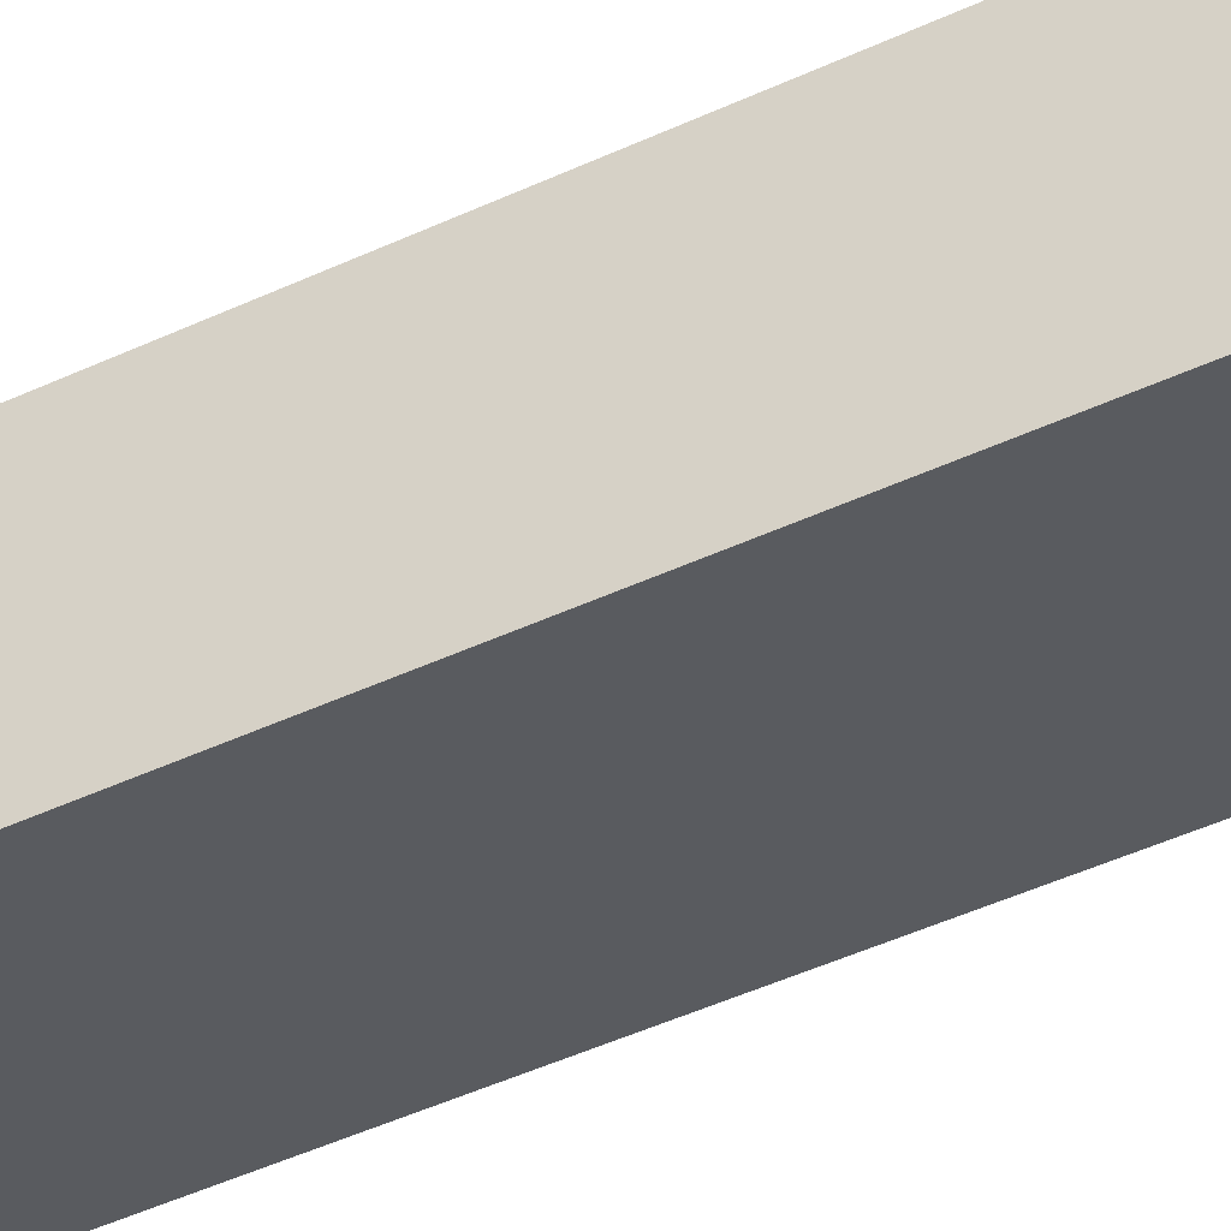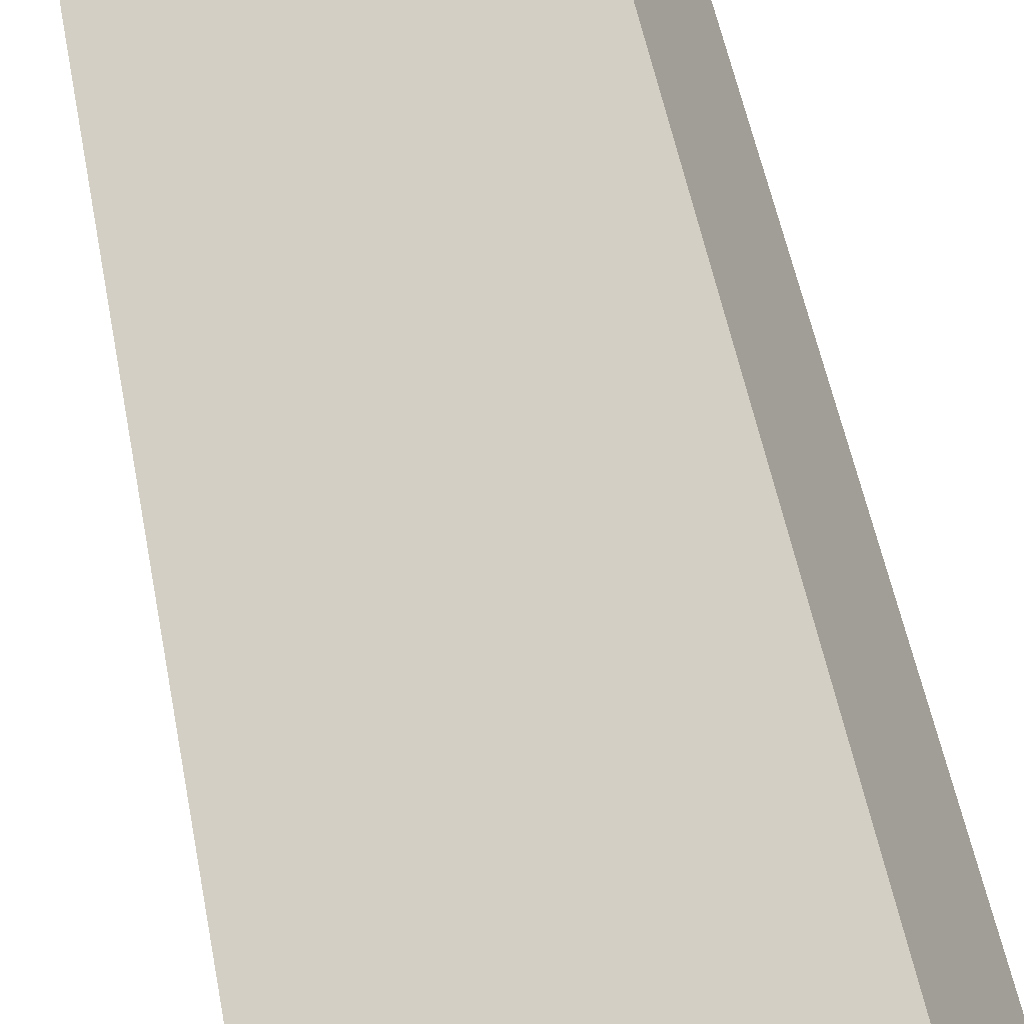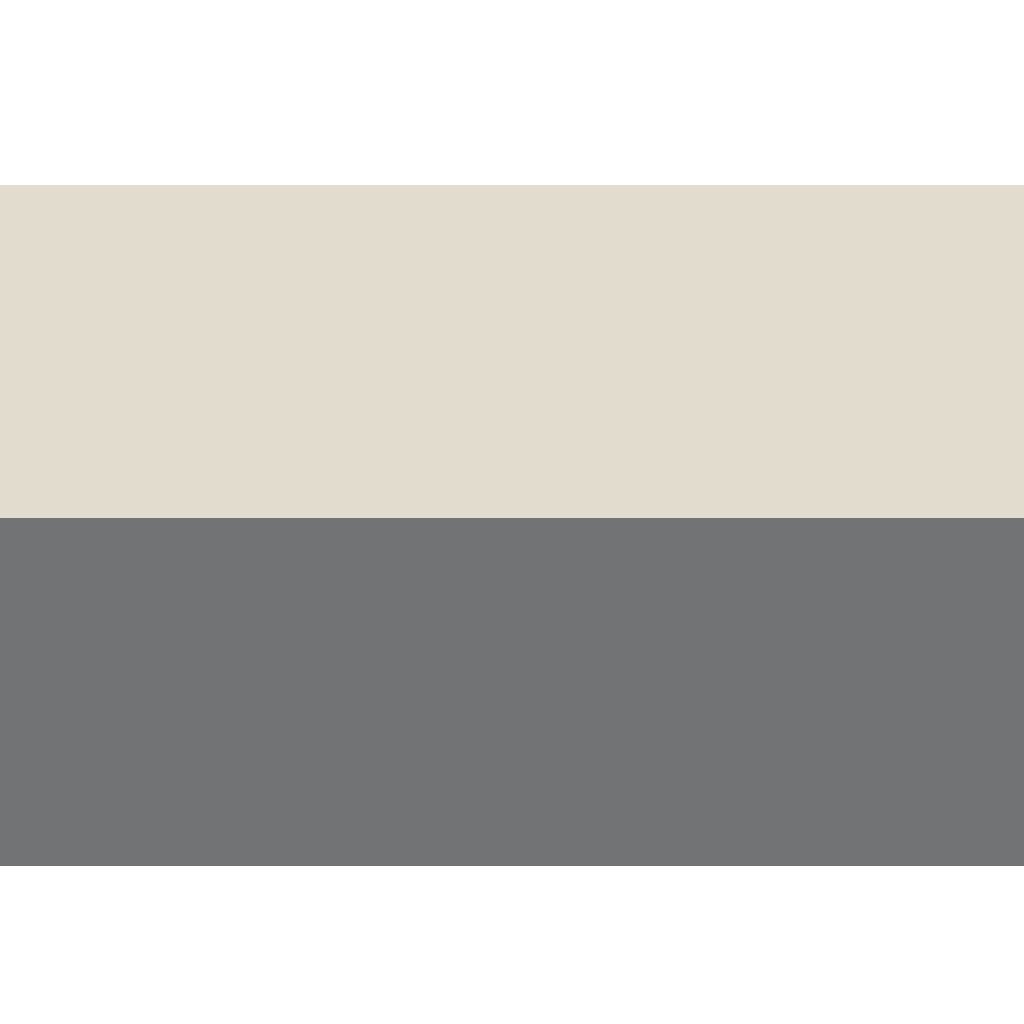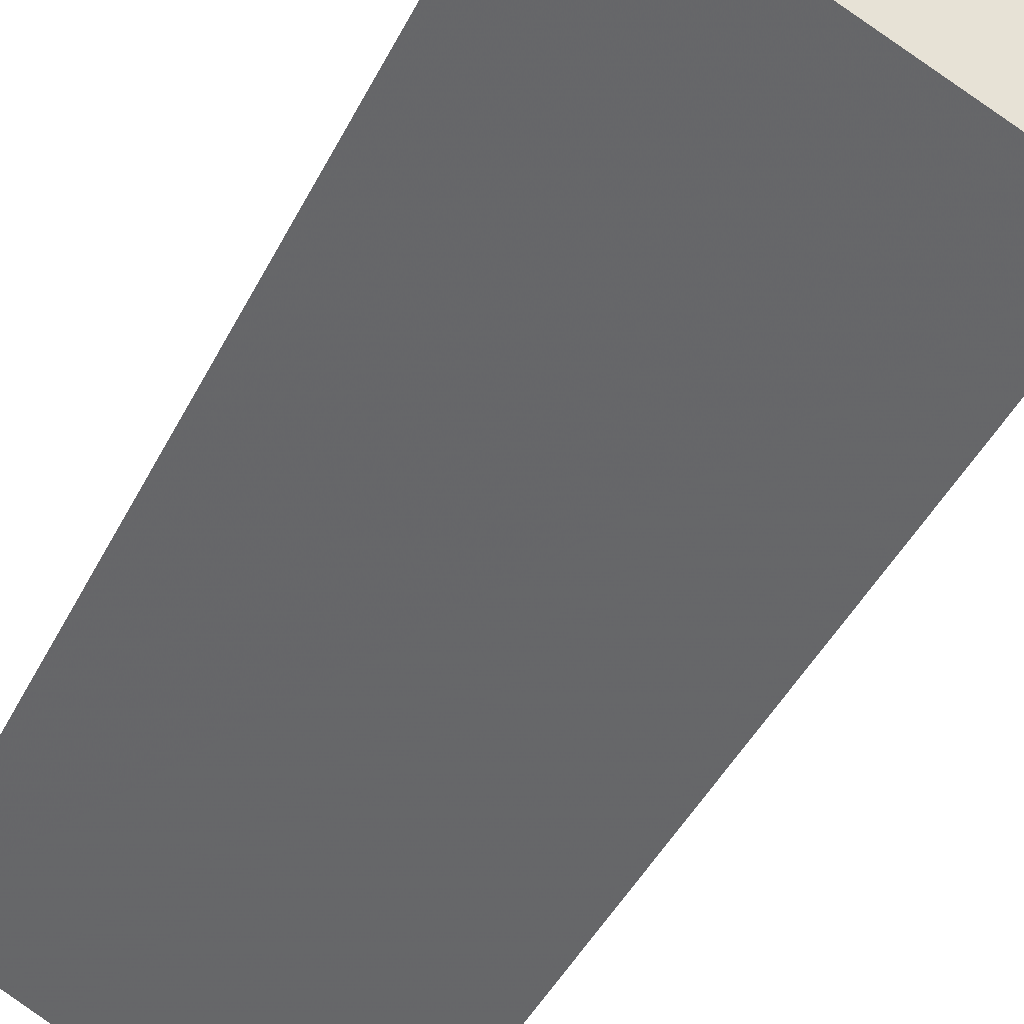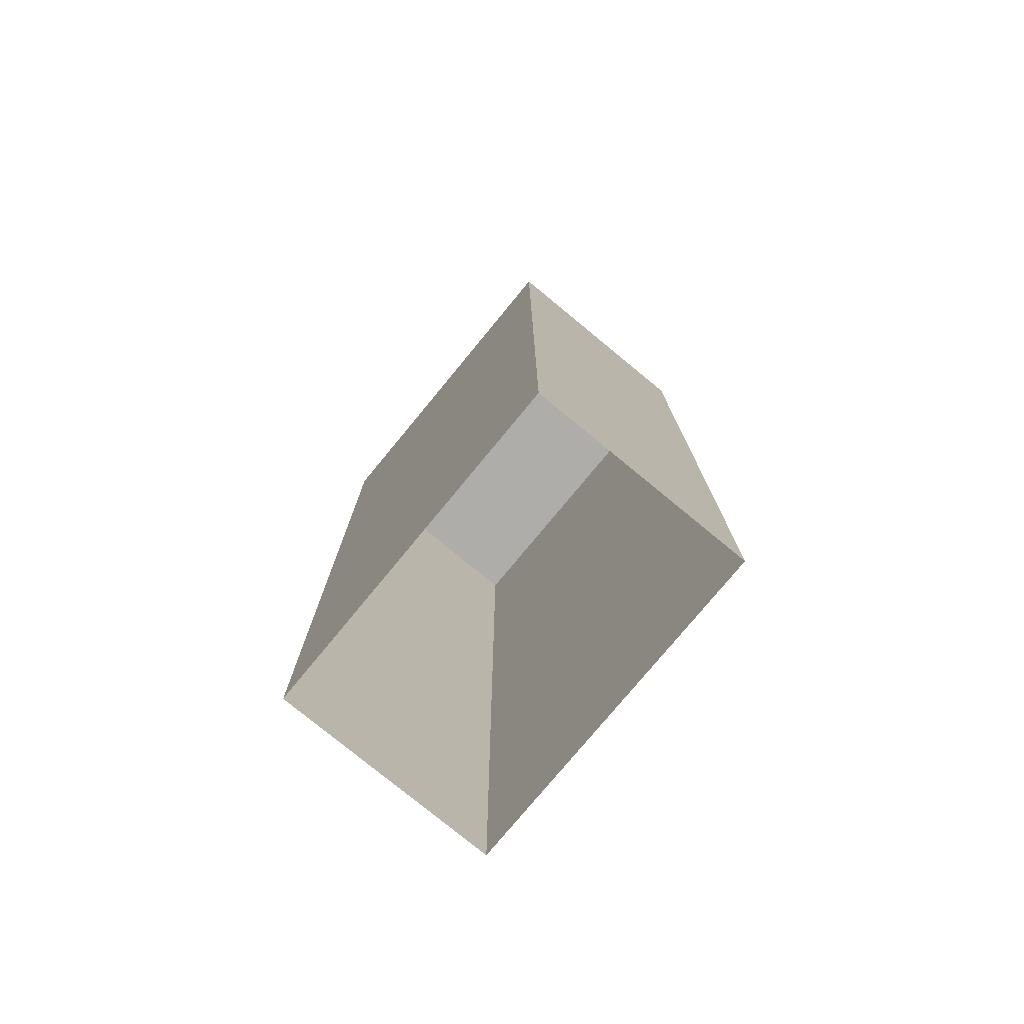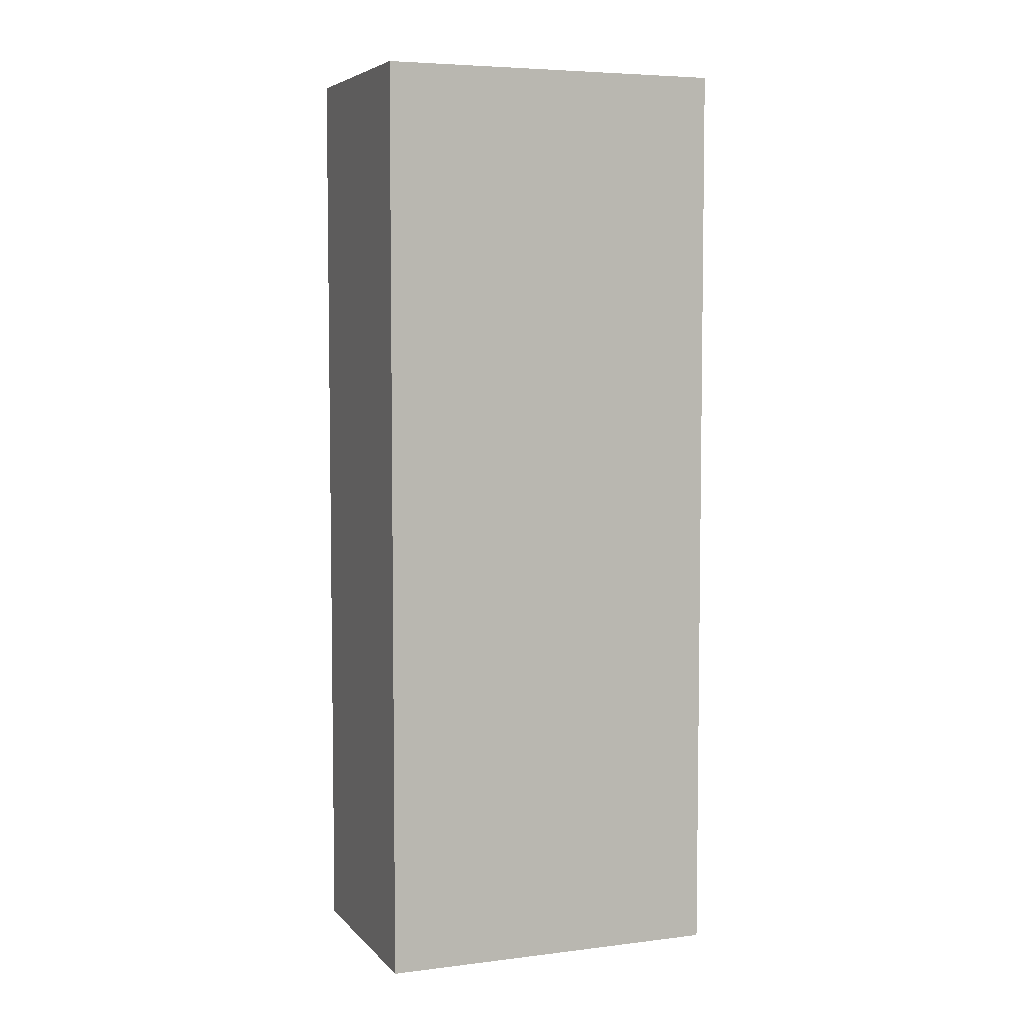
<metadata>
{"format":"obj","ext":"obj","renderer":"f3d","projection":"perspective","resolution":1024,"background":"white","views":[{"elev":-58.4,"azim":114.3,"up":"+Y"},{"elev":53.3,"azim":169.3,"up":"+Y"},{"elev":59.0,"azim":-90.0,"up":"+Y"},{"elev":-43.9,"azim":-25.2,"up":"+Y"},{"elev":-77.3,"azim":-154.4,"up":"+Z"},{"elev":5.5,"azim":133.8,"up":"+Z"}]}
</metadata>
<code>
v -1.216e+04 -3.77e+04 15.99
v -1.216e+04 -3.77e+04 15.99
v -1.216e+04 -3.77e+04 15.99
v -1.216e+04 -3.77e+04 15.99
v -1.216e+04 -3.77e+04 25.17
v -1.216e+04 -3.77e+04 25.17
v -1.216e+04 -3.77e+04 25.17
v -1.216e+04 -3.77e+04 25.17
f 1 2 3
f 1 4 2
f 5 6 7
f 5 8 6
f 7 1 3
f 7 6 1
f 8 4 1
f 6 8 1
f 5 2 4
f 8 5 4
f 5 3 2
f 5 7 3

</code>
